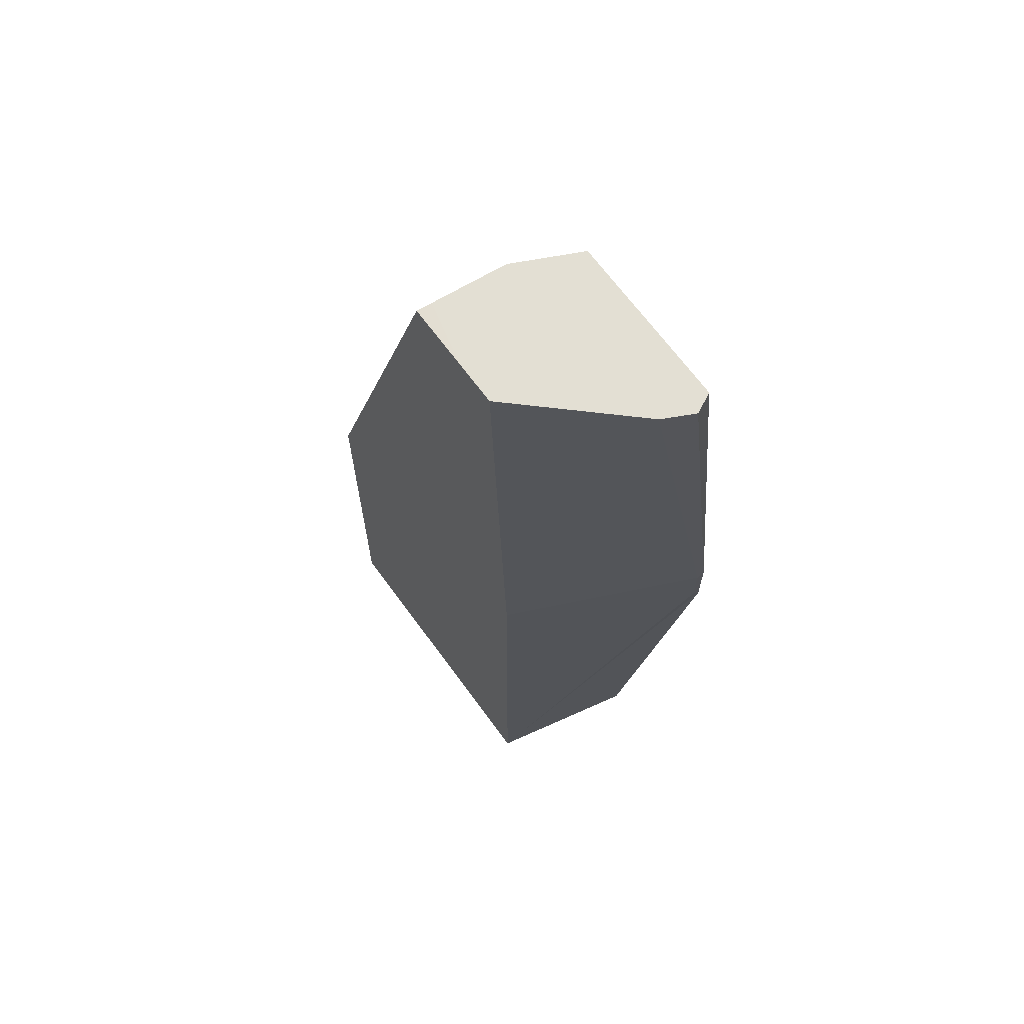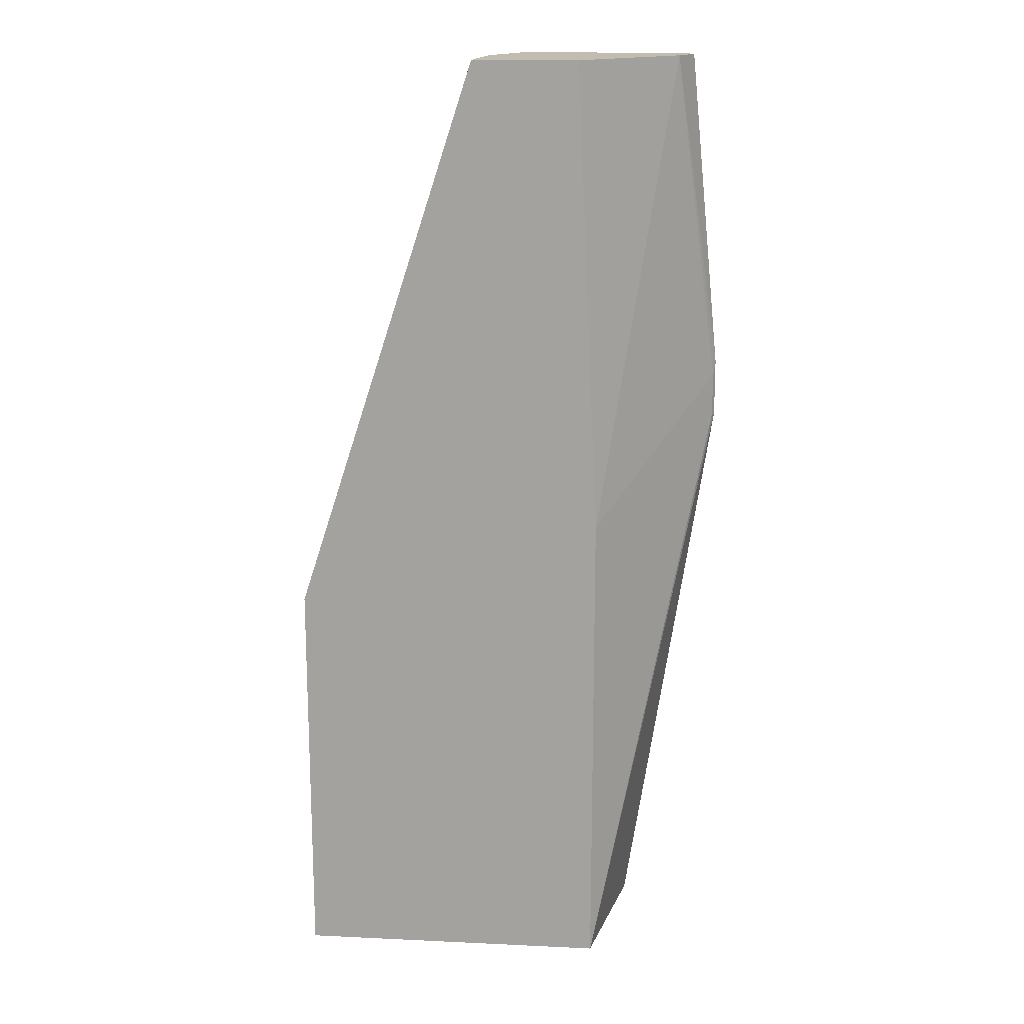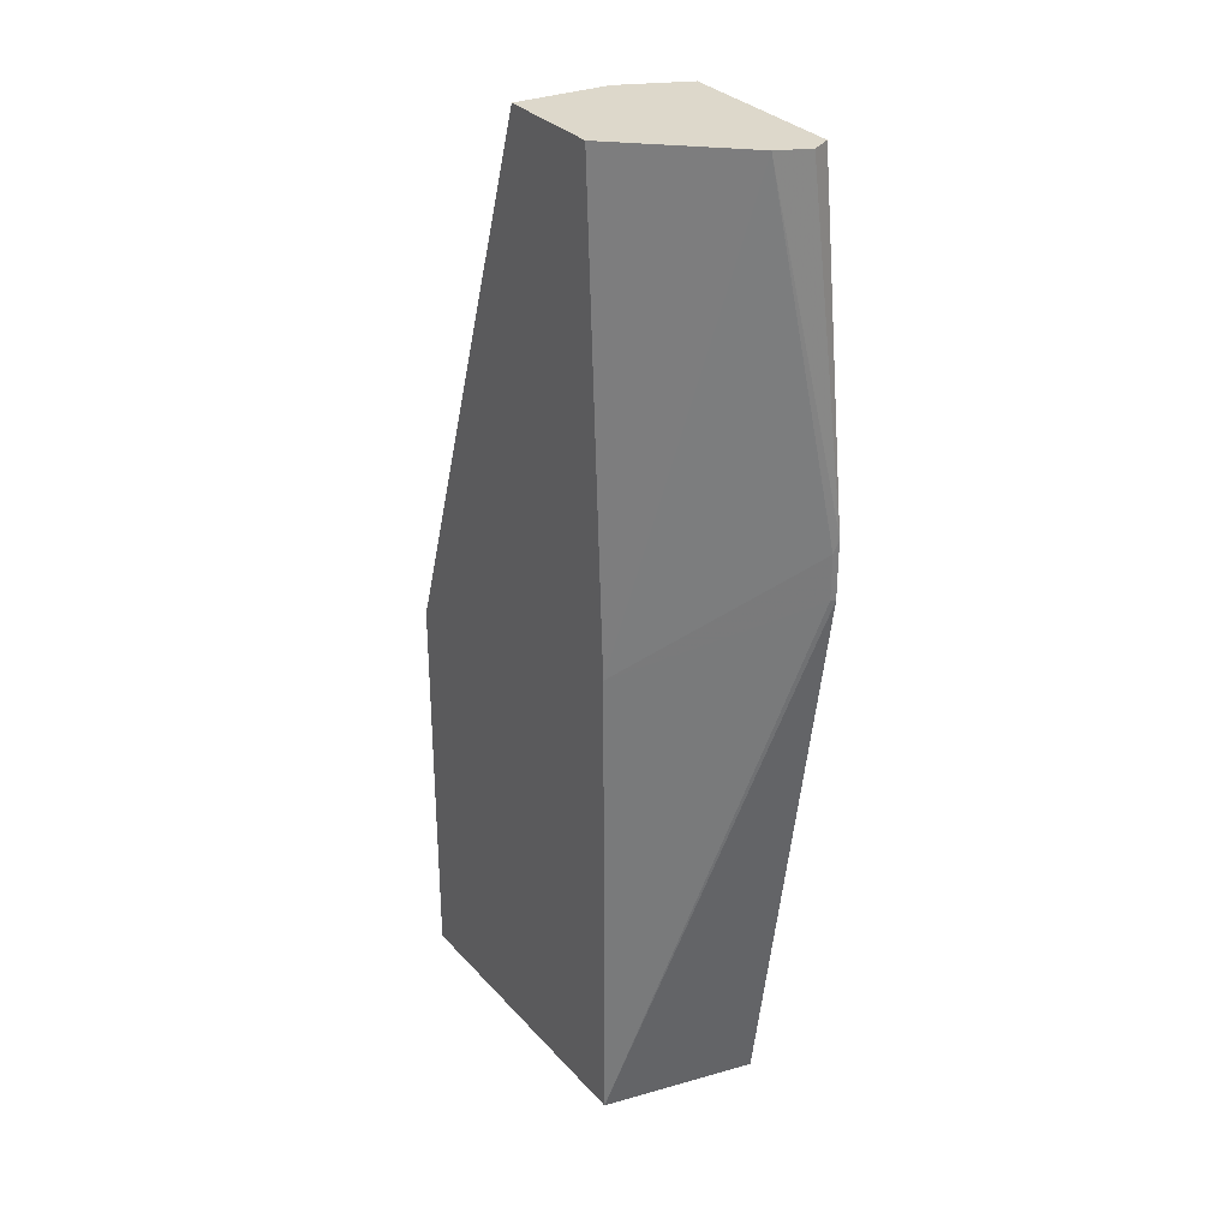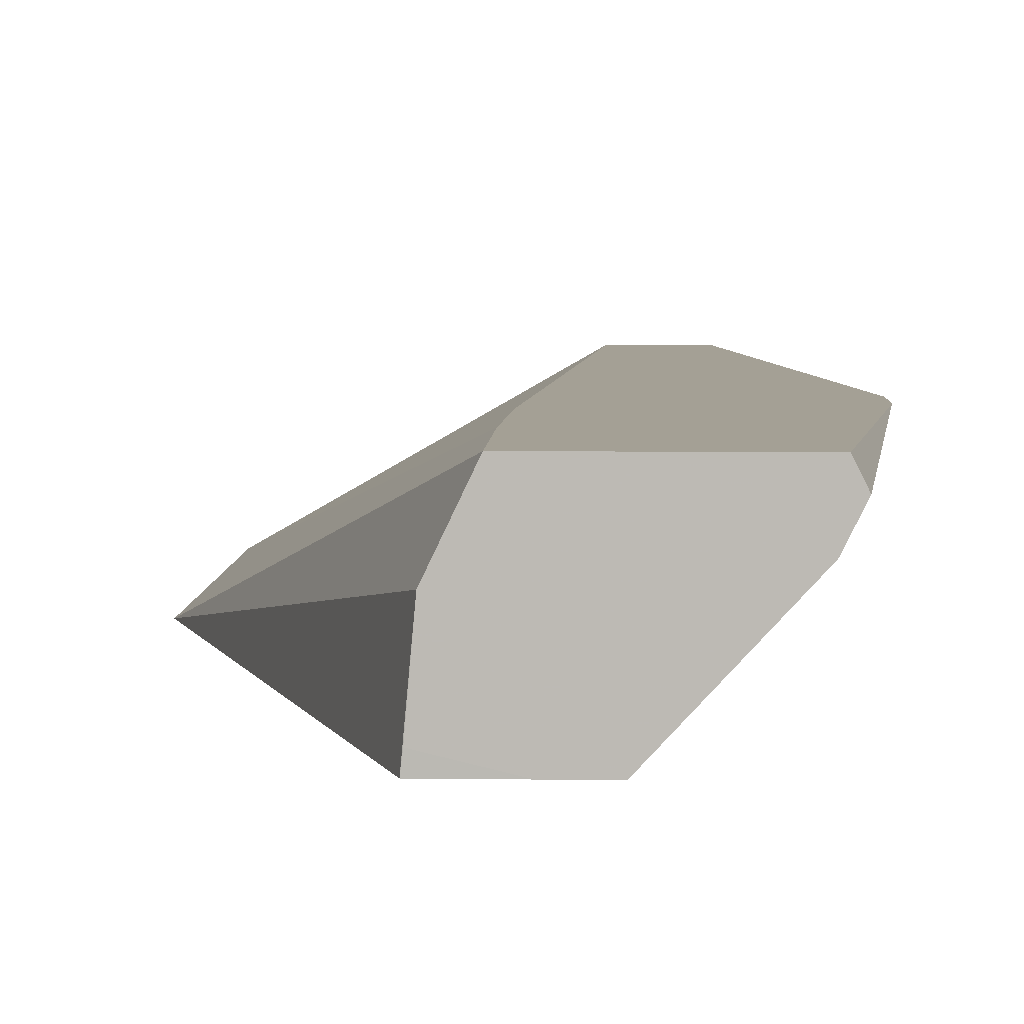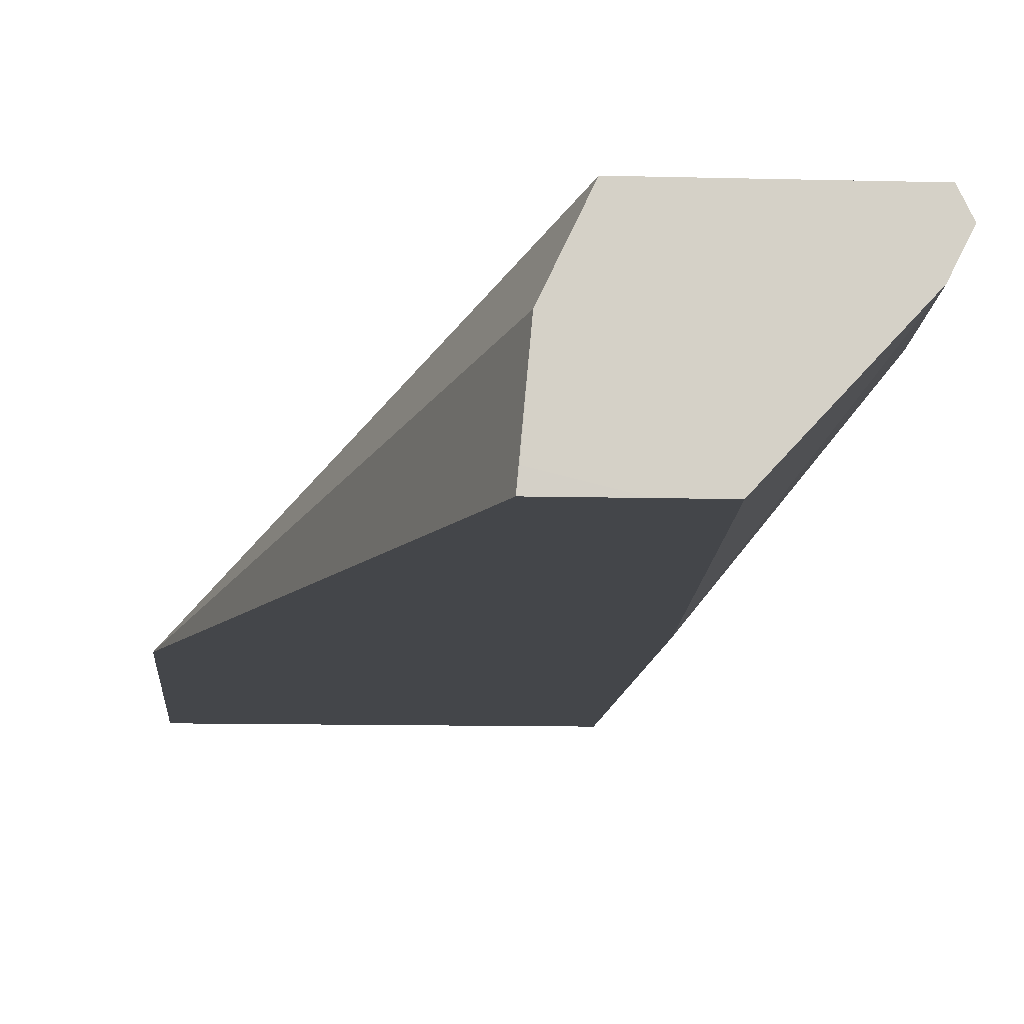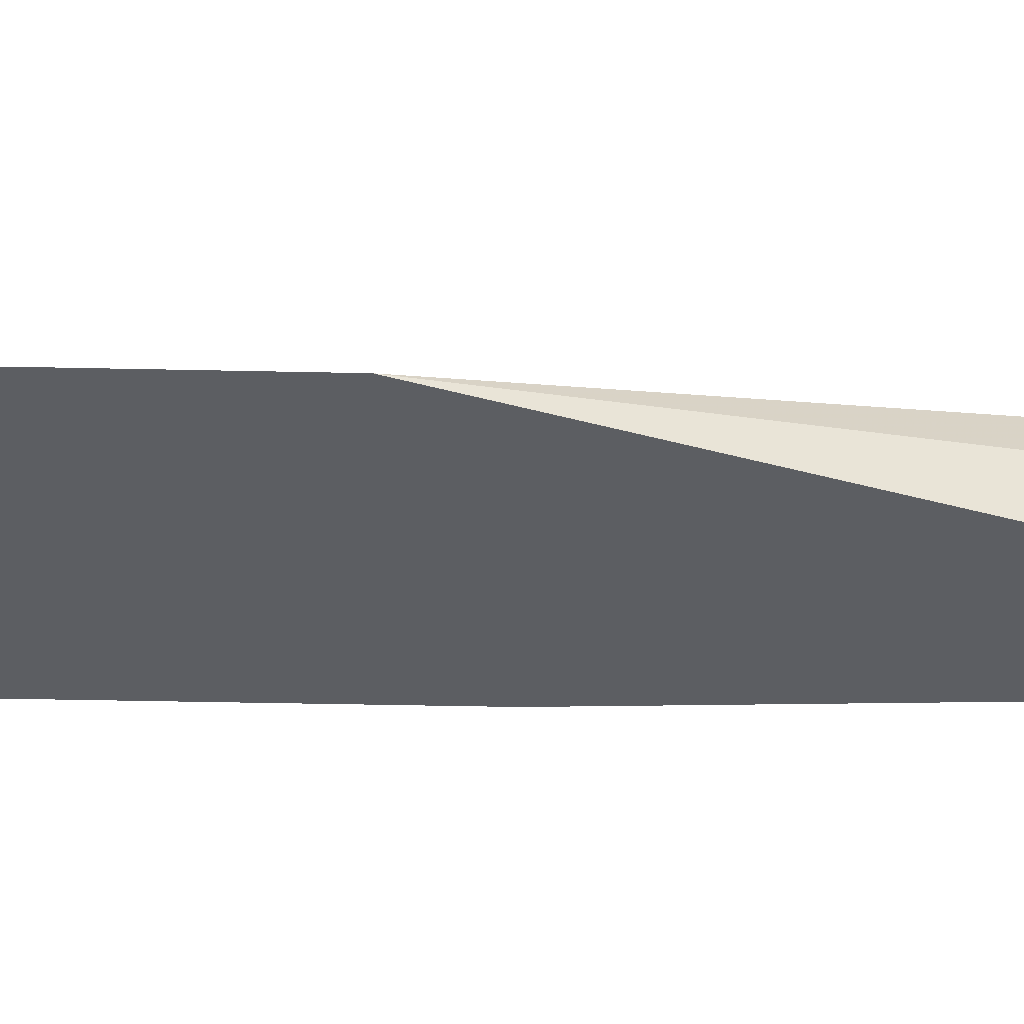
<metadata>
{"format":"obj","ext":"obj","renderer":"f3d","projection":"perspective","resolution":1024,"background":"white","views":[{"elev":67.1,"azim":53.9,"up":"+Z"},{"elev":16.4,"azim":5.5,"up":"+Z"},{"elev":31.3,"azim":56.0,"up":"+Z"},{"elev":5.7,"azim":2.3,"up":"+Y"},{"elev":-9.8,"azim":-4.1,"up":"+Y"},{"elev":-38.1,"azim":-91.6,"up":"+Y"}]}
</metadata>
<code>
v 0.2694 -0.02089 0.2002
v 0.2806 -0.06199 0.2002
v 0.2694 0.009003 0.2002
v 0.3522 -2.65e-06 0.2002
v 0.3478 0.009003 0.2002
v 0.3671 0.009003 0.04772
v 0.3453 -0.01381 0.2002
v 0.3661 0.006905 0.04143
v 0.3661 0.006905 0.02072
v 0.3109 -0.06199 -0.02075
v 0.3005 -0.06199 0.2002
v 0.3108 -0.06199 -0.249
v 0.3671 0.009003 0.02072
v 0.3257 0.009003 -0.249
v 0.3108 -0.02089 -0.249
v 0.2901 0.009003 -0.249
v 0.2711 0.009003 0.06834
v 0.2694 0.009003 0.1321
v 0.1661 -0.06199 -0.06213
v 0.1661 -0.06199 -0.249
v 0.2513 -0.06199 0.2001
v 0.2551 -0.02089 0.2002
v 0.2522 -0.05517 0.2002
f 6 16 3
f 12 20 16
f 17 3 16
f 18 3 17
f 18 19 3
f 18 20 19
f 18 17 20
f 17 16 20
f 2 20 12
f 23 21 2
f 21 19 2
f 22 19 21
f 22 3 19
f 22 23 3
f 22 21 23
f 23 2 1
f 23 1 3
f 15 12 16
f 14 16 6
f 19 20 2
f 14 15 16
f 2 3 1
f 13 12 14
f 14 12 15
f 4 3 2
f 5 3 4
f 5 6 3
f 5 4 6
f 8 6 7
f 8 9 6
f 8 10 9
f 8 7 10
f 7 6 4
f 7 4 11
f 11 4 2
f 11 2 12
f 10 11 12
f 10 12 9
f 9 12 13
f 9 13 6
f 7 11 10
f 13 14 6

</code>
